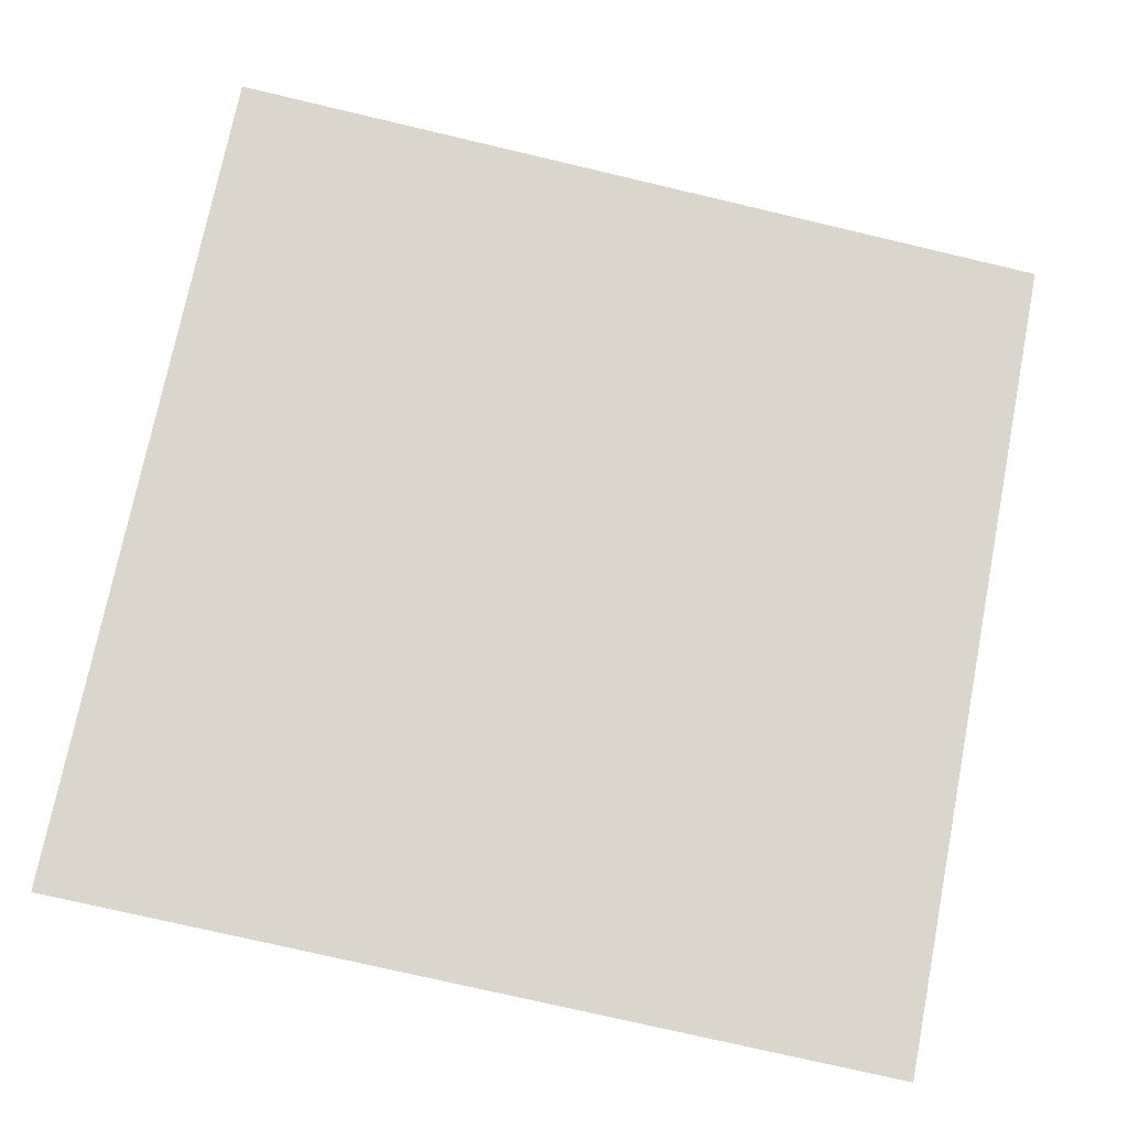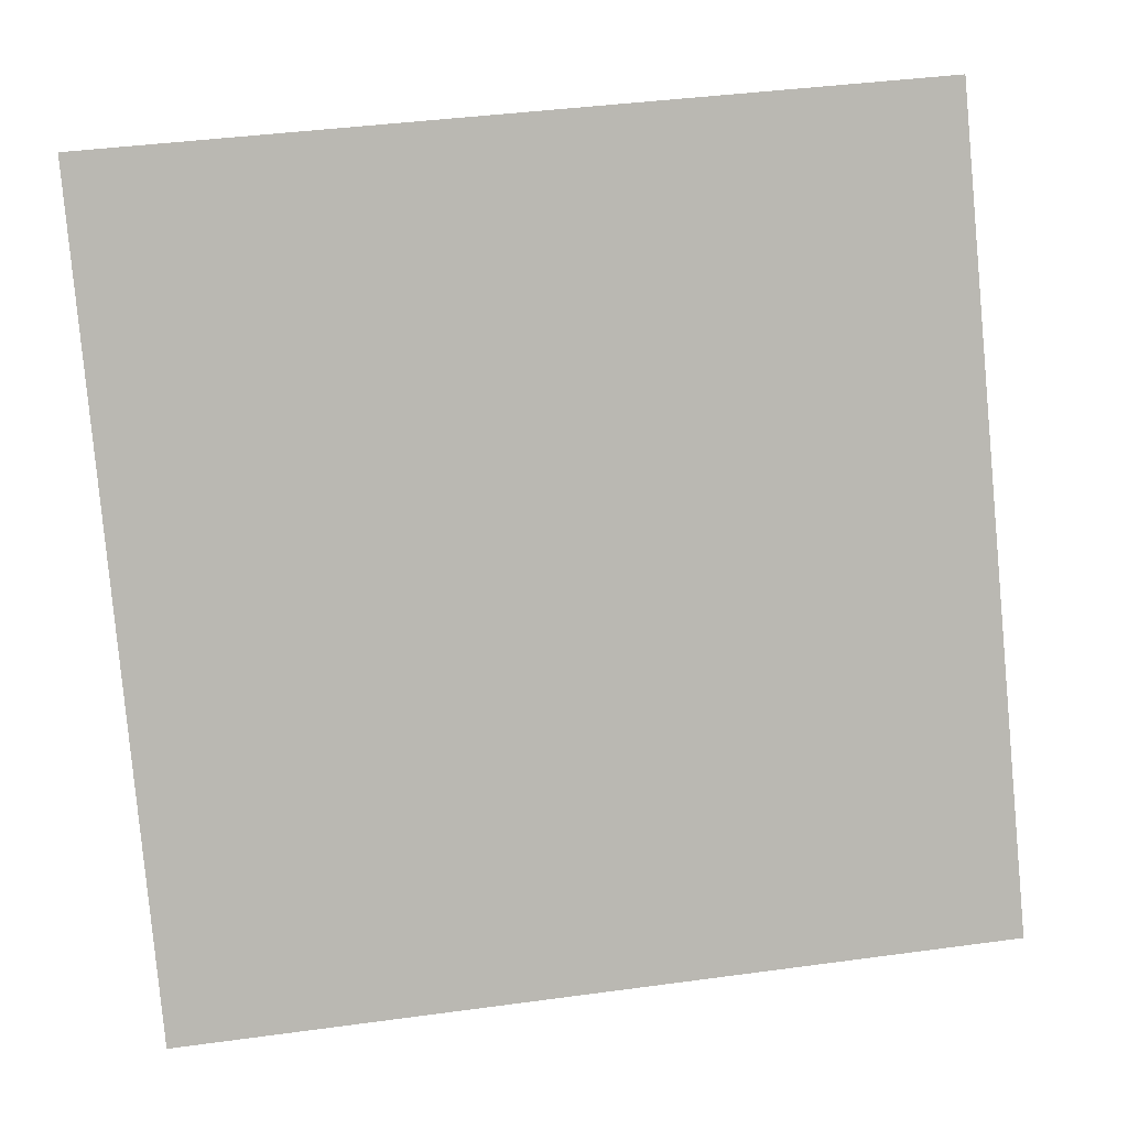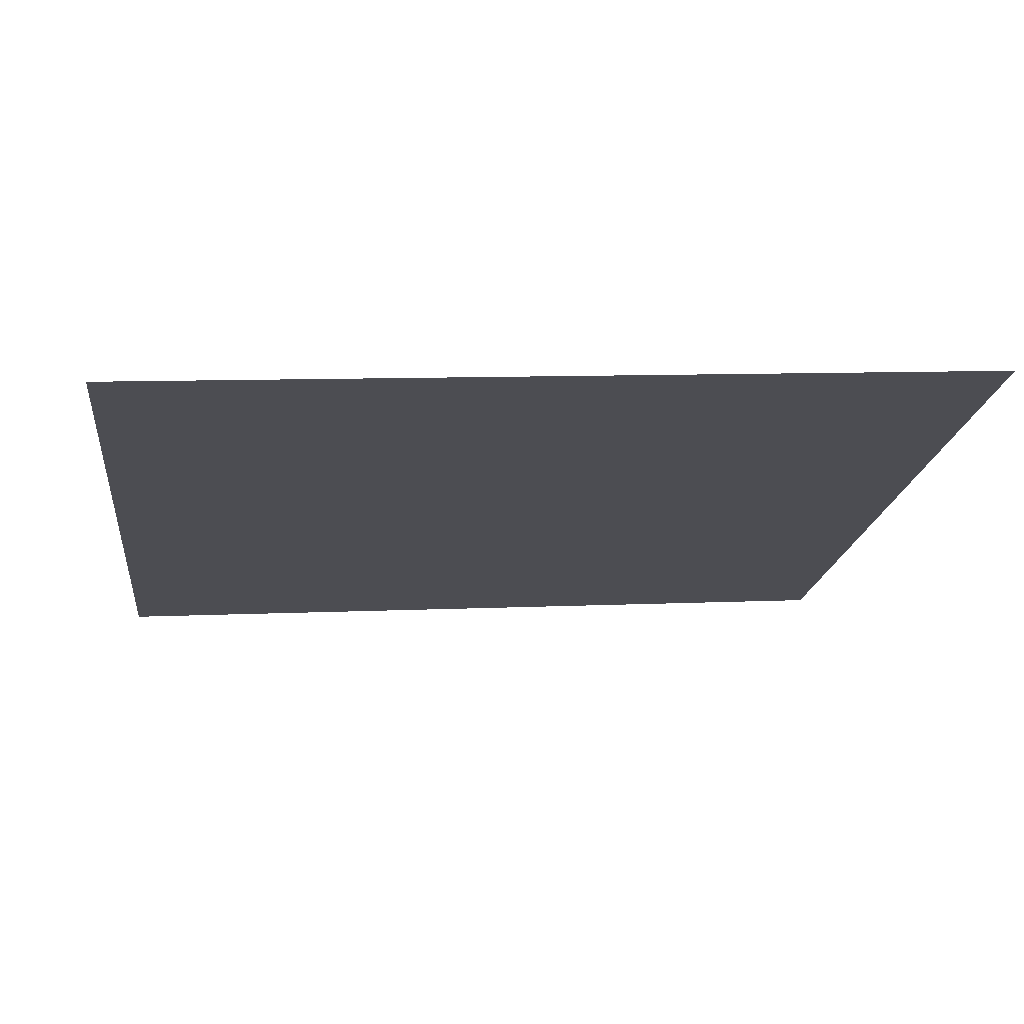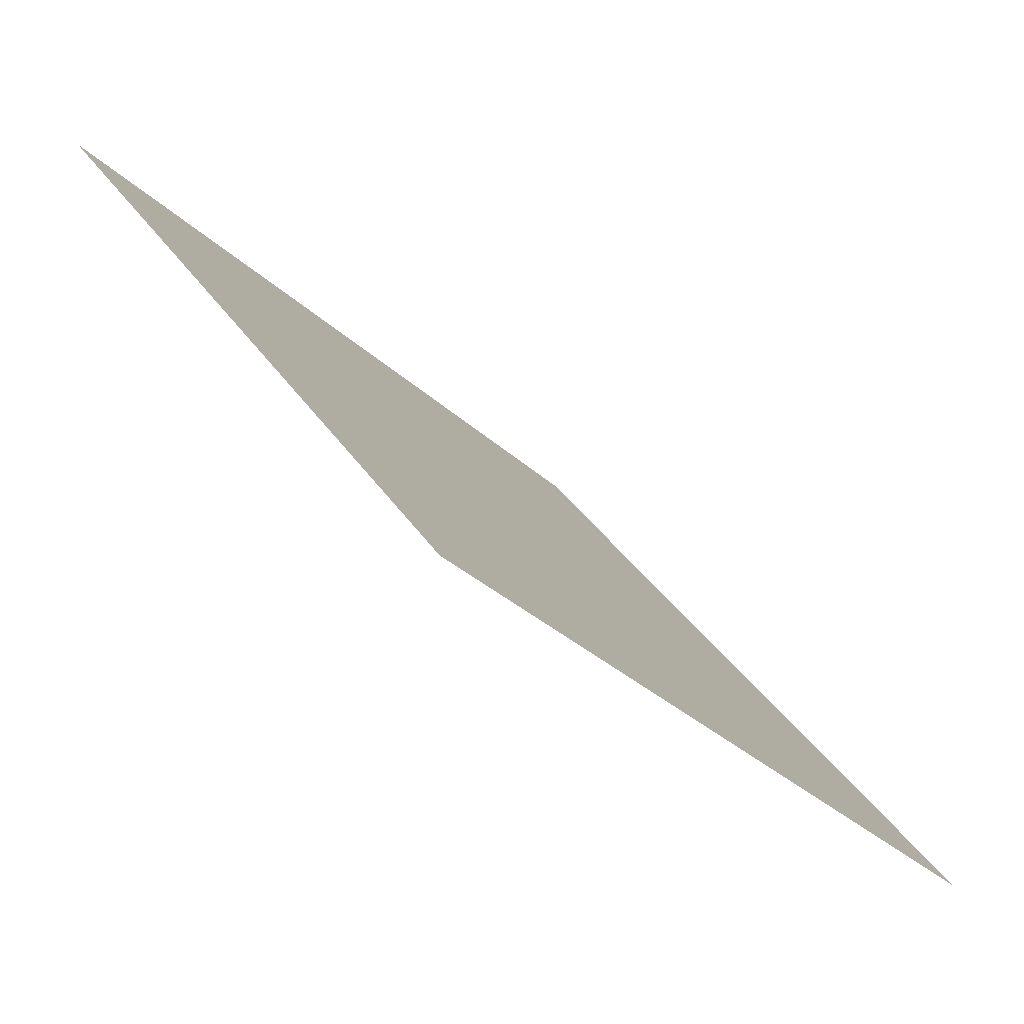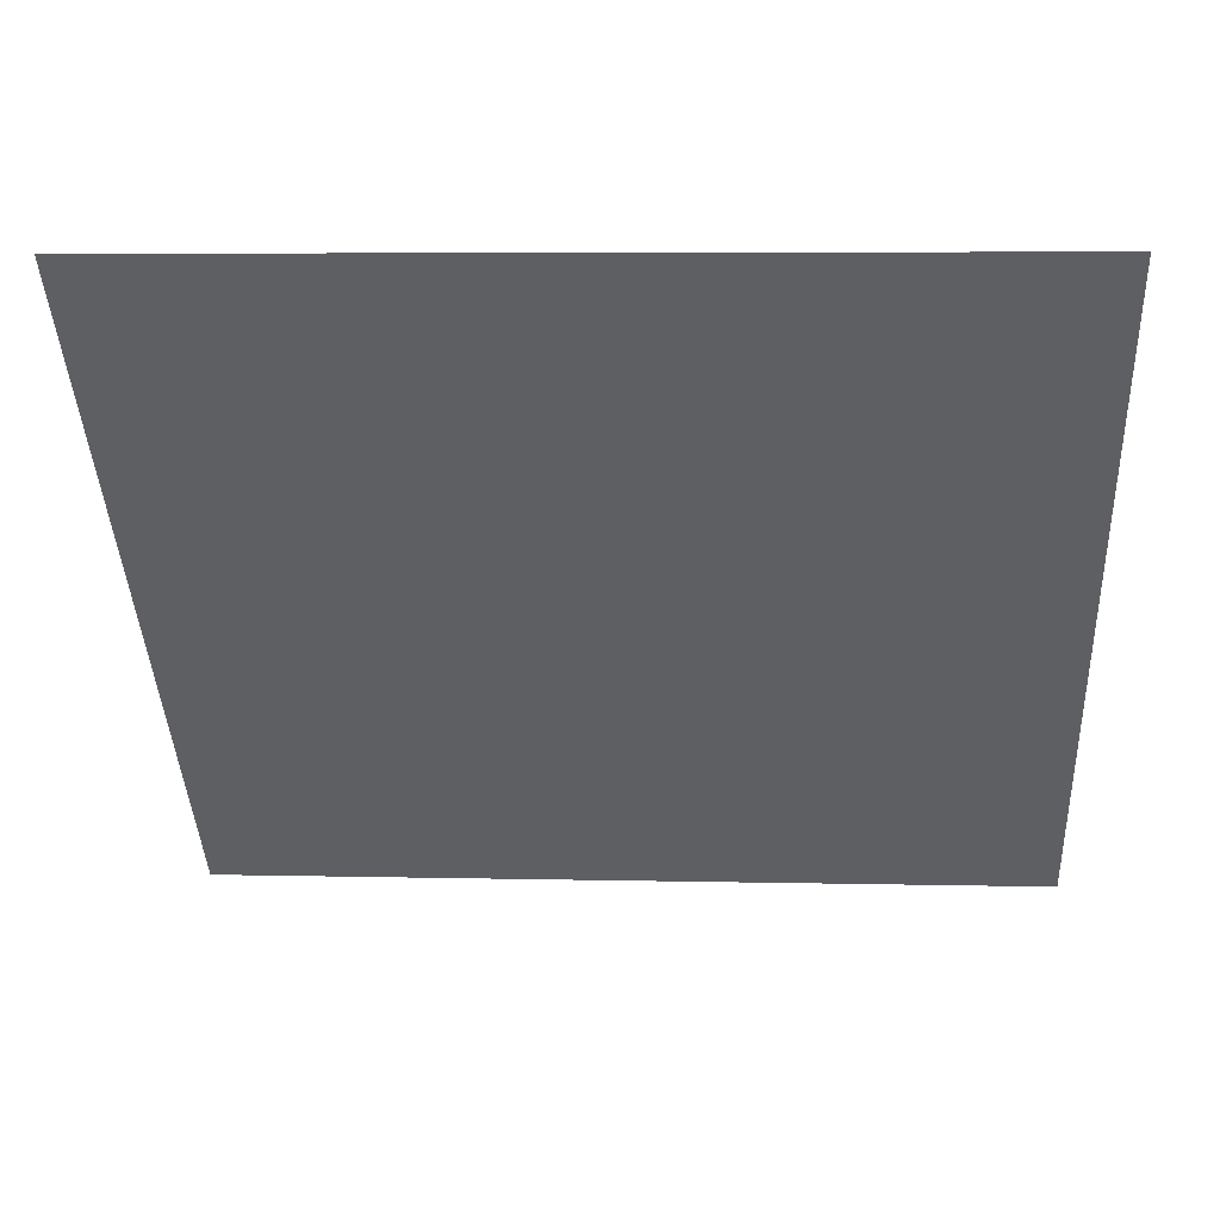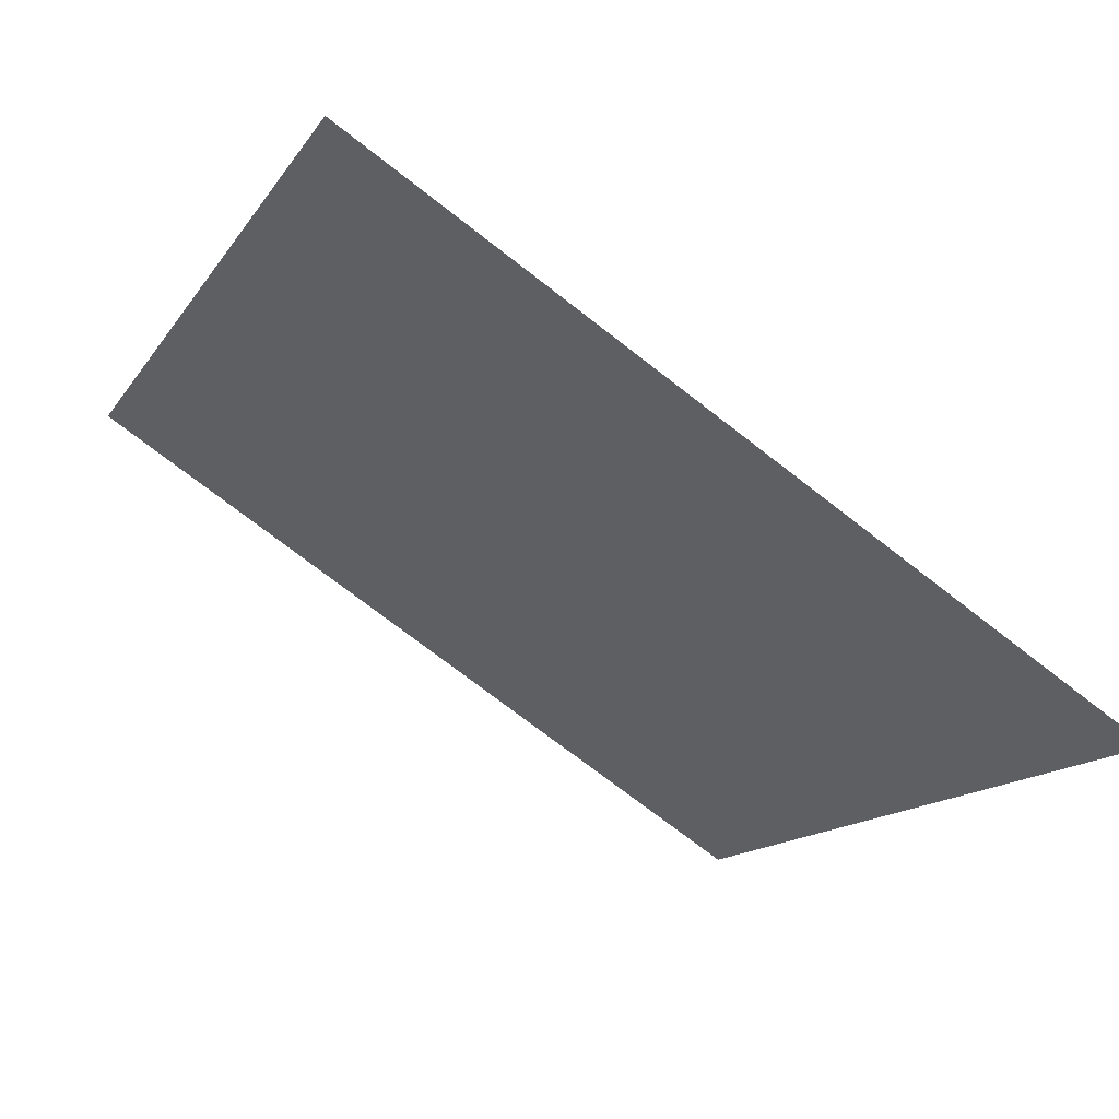
<metadata>
{"format":"obj","ext":"obj","renderer":"f3d","projection":"perspective","resolution":1024,"background":"white","views":[{"elev":-69.4,"azim":-12.6,"up":"+Y"},{"elev":45.0,"azim":-10.6,"up":"+Z"},{"elev":20.1,"azim":-6.5,"up":"+Y"},{"elev":-31.0,"azim":-54.0,"up":"+Z"},{"elev":13.6,"azim":-177.4,"up":"+Z"},{"elev":-73.0,"azim":-39.1,"up":"+Z"}]}
</metadata>
<code>
v 0.01888 0.5378 0.1758
v 0.01232 0.5379 0.1758
v 0.01244 0.5419 0.1811
v 0.019 0.5417 0.181
f 4 3 2 1

</code>
